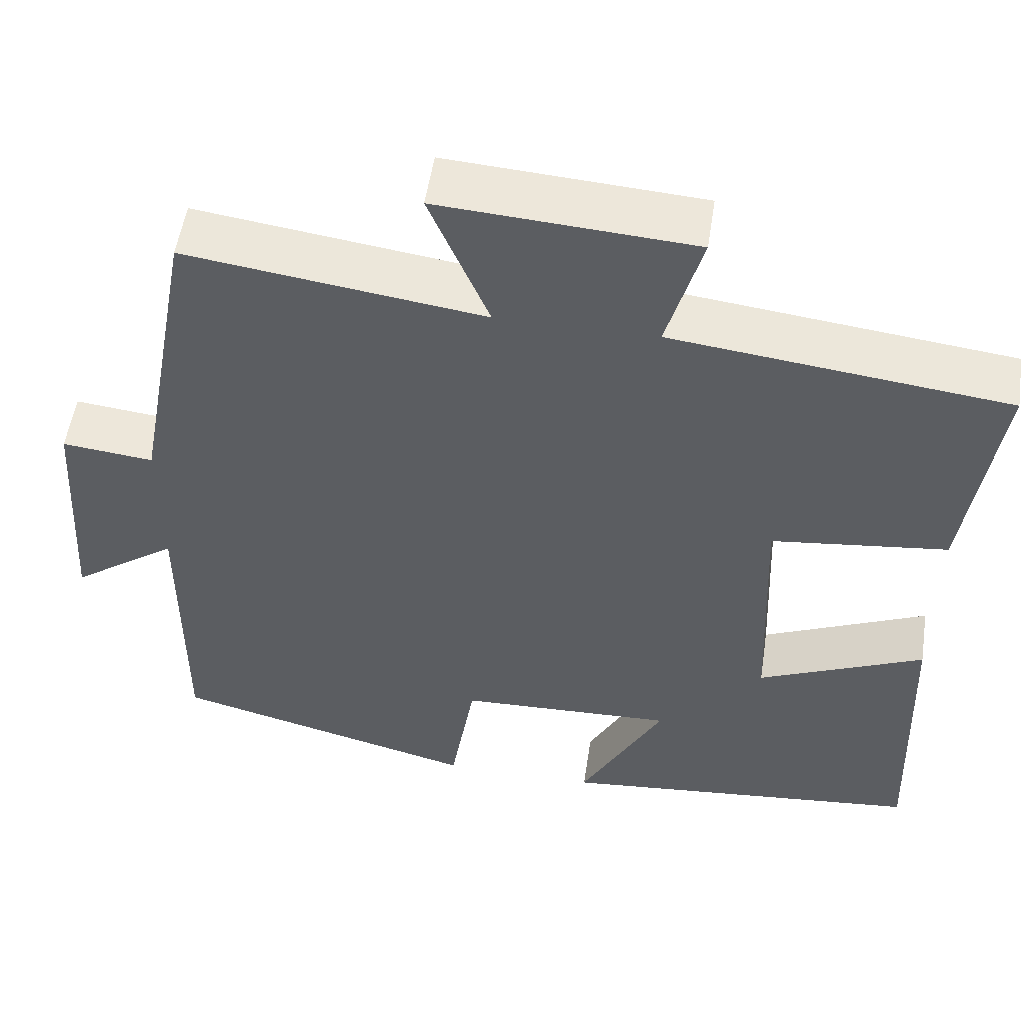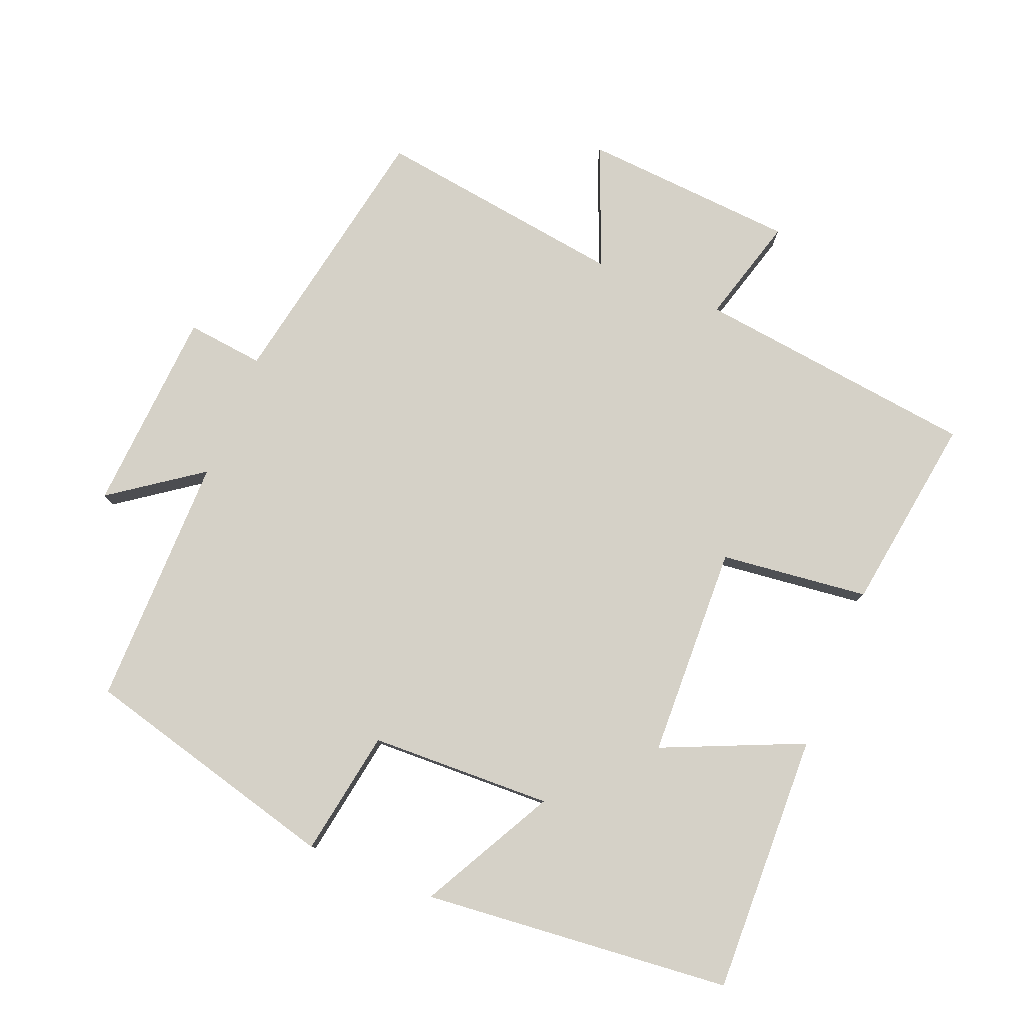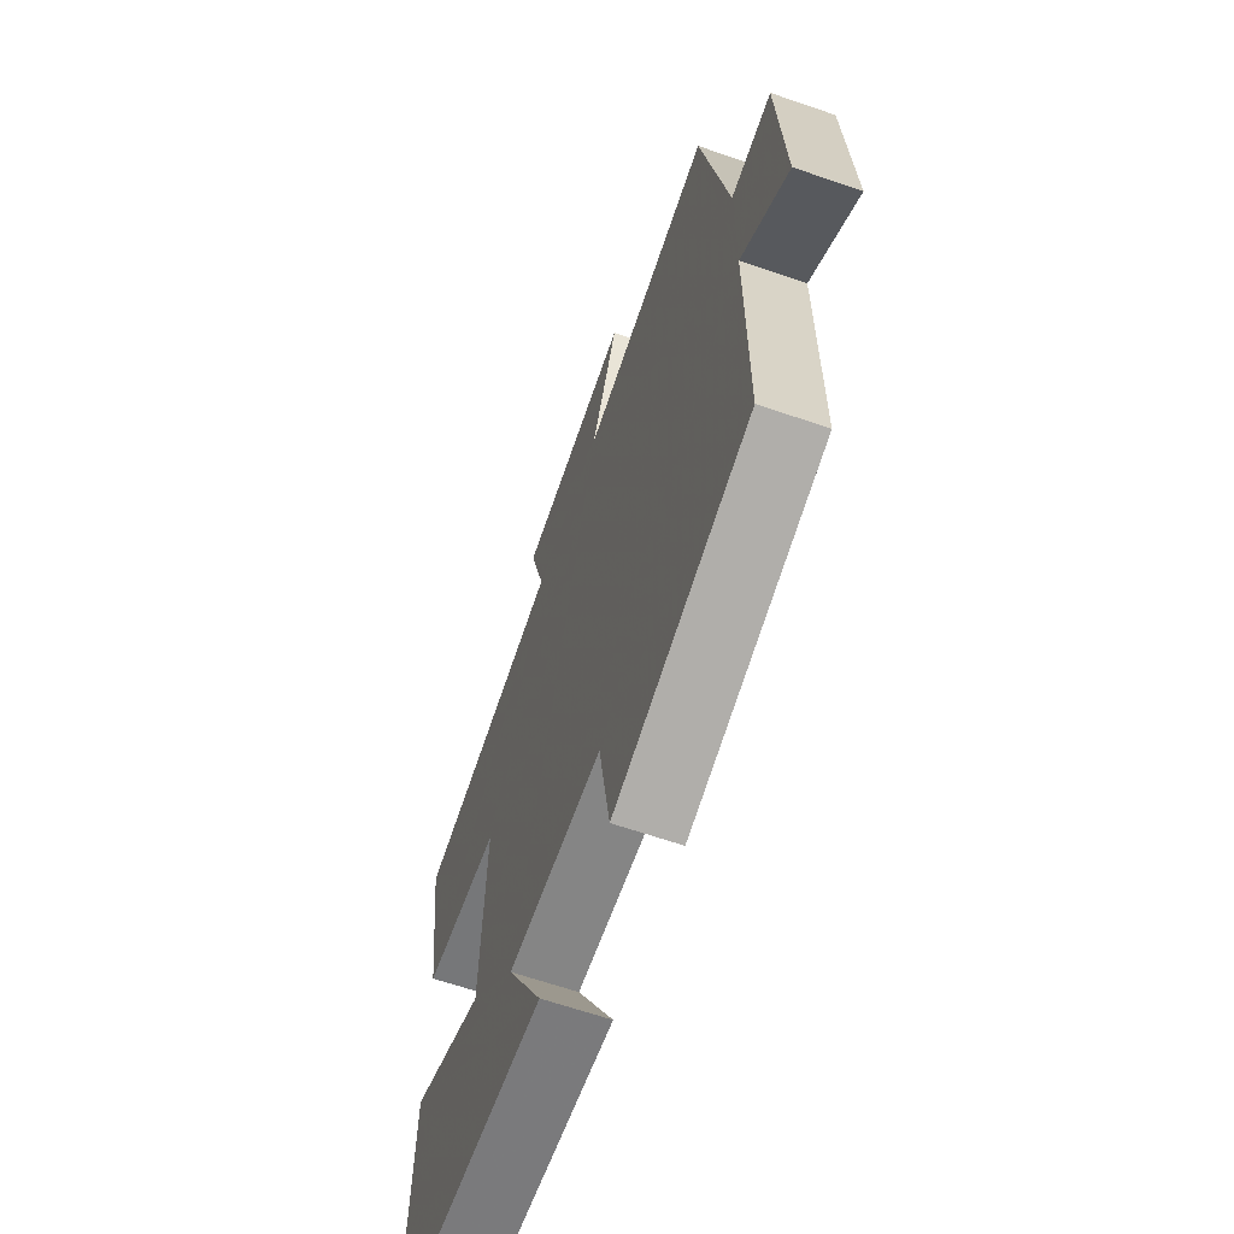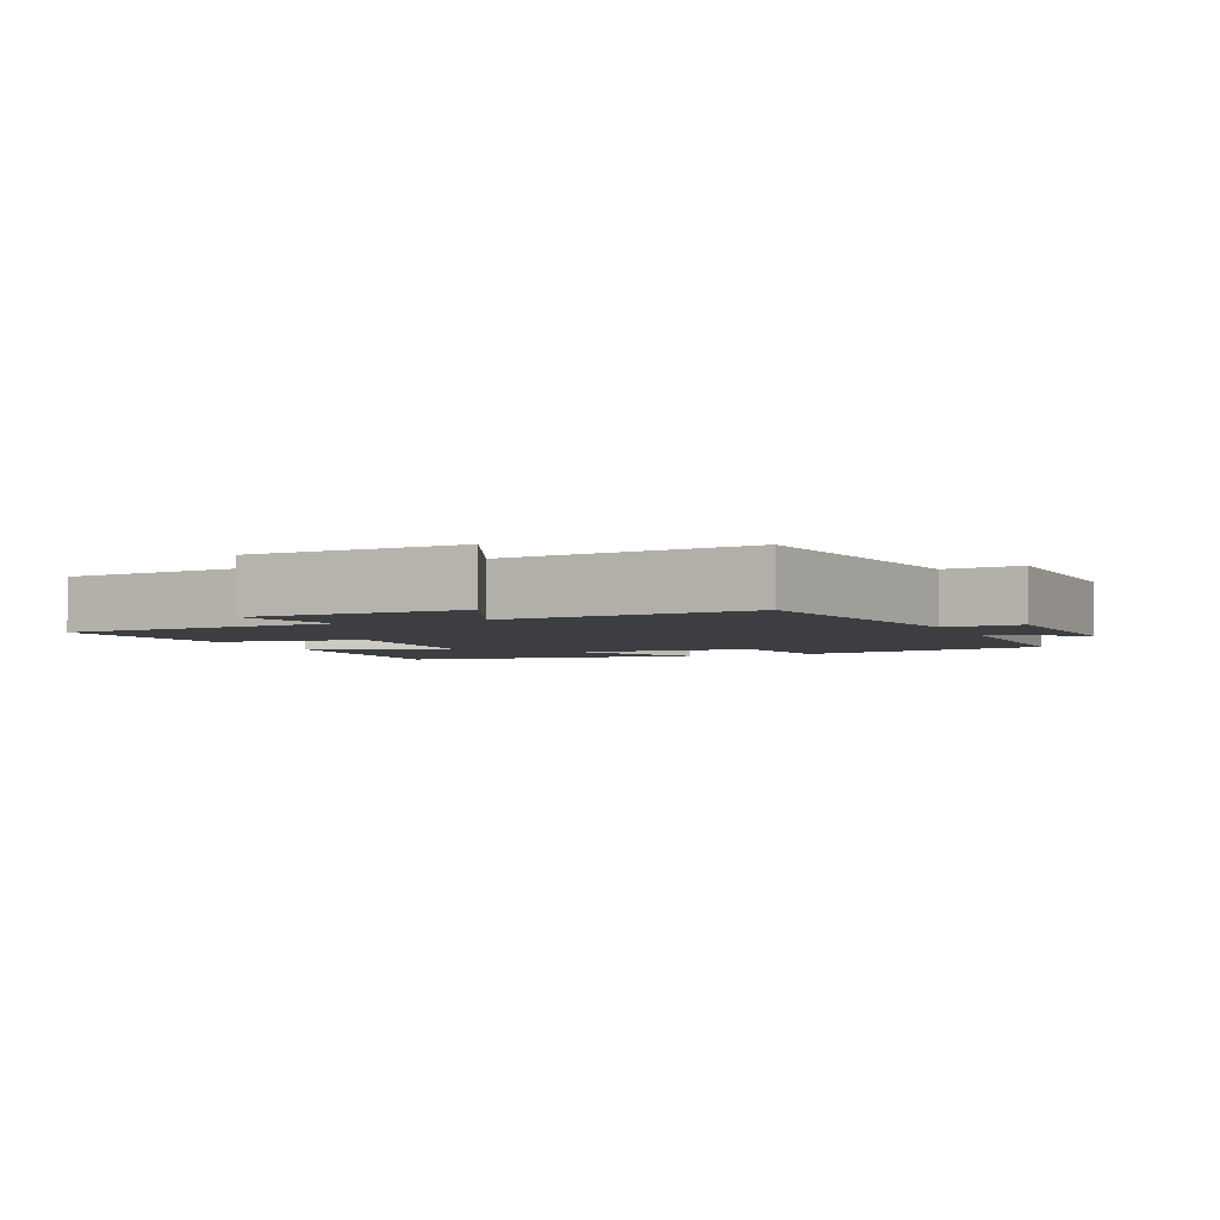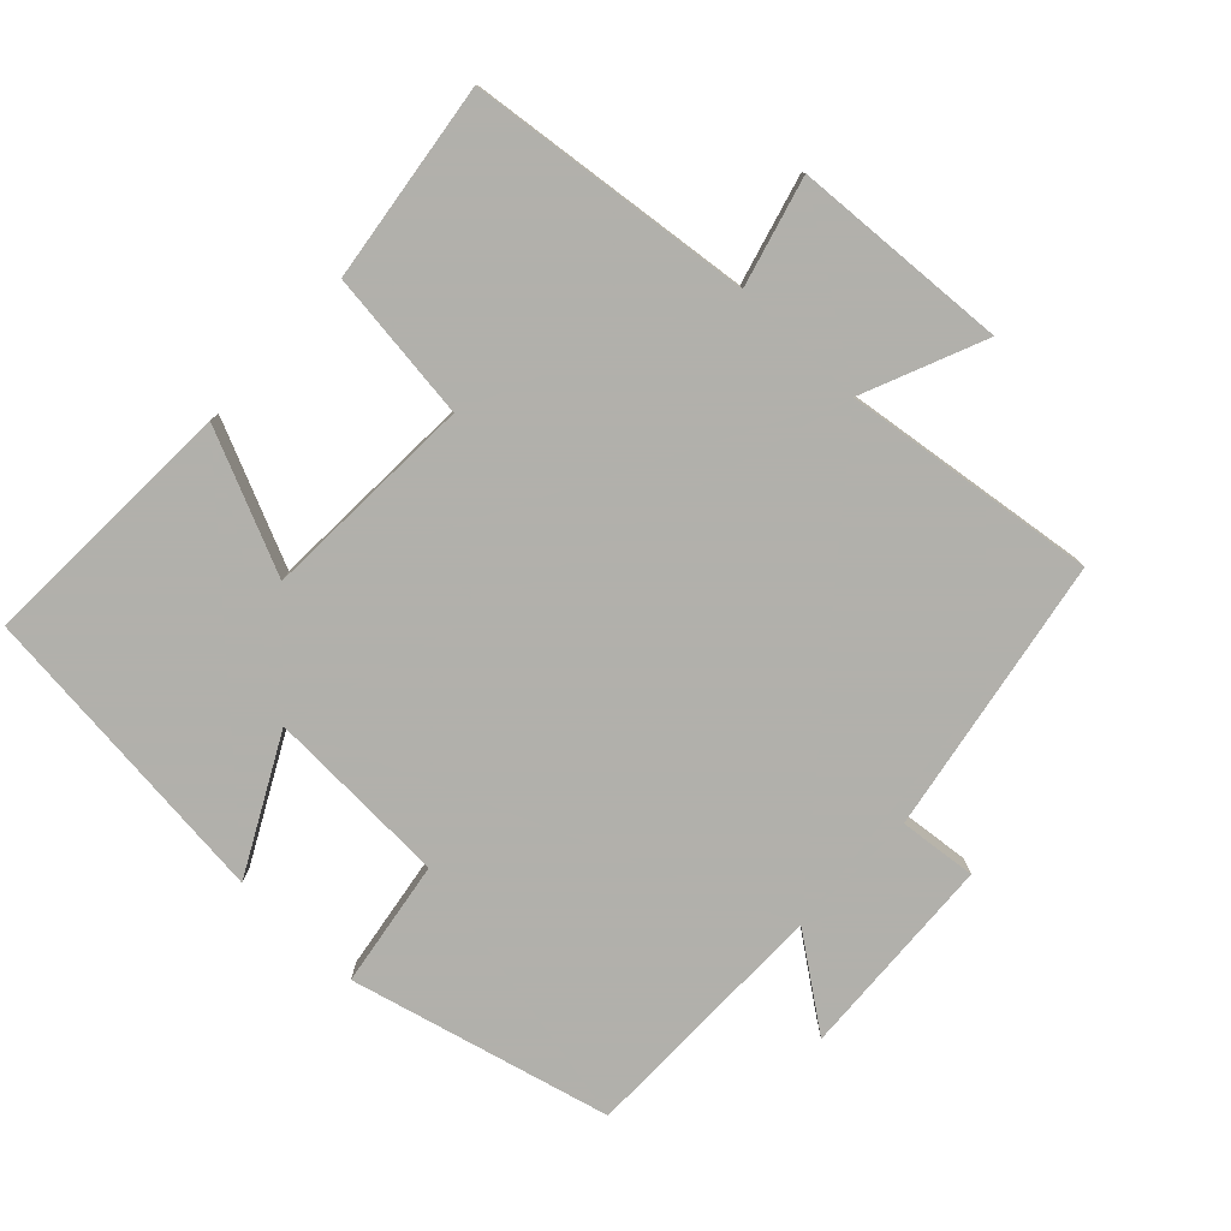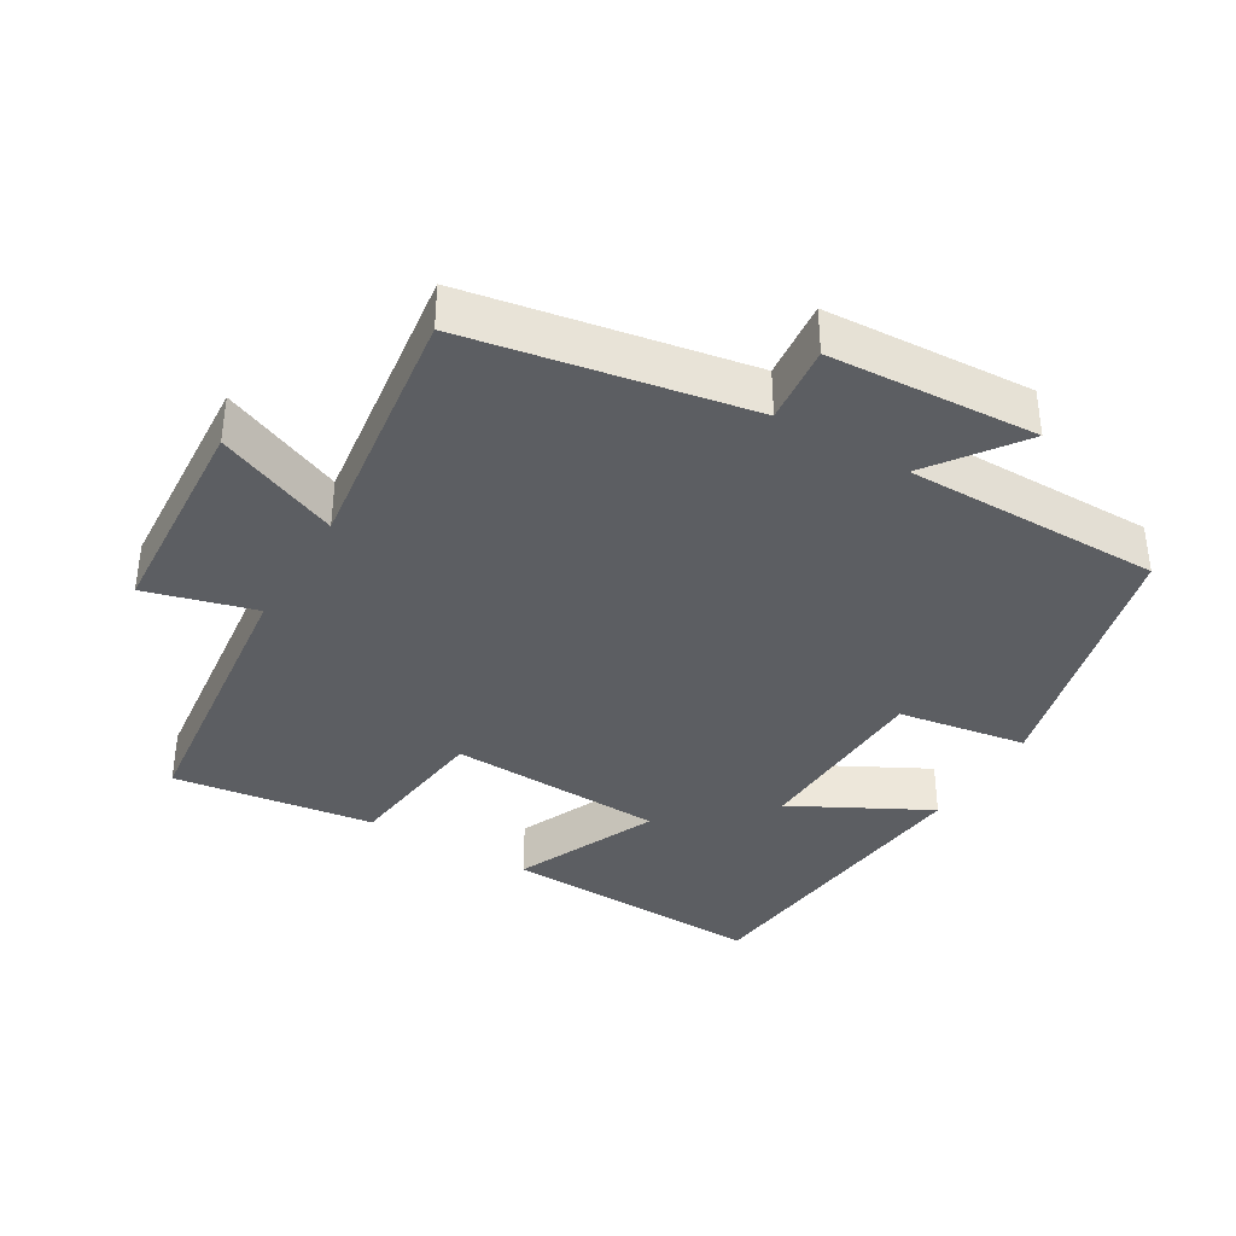
<metadata>
{"format":"obj","ext":"obj","renderer":"f3d","projection":"perspective","resolution":1024,"background":"white","views":[{"elev":53.3,"azim":-171.4,"up":"+Z"},{"elev":79.2,"azim":-157.7,"up":"+Y"},{"elev":-63.9,"azim":70.8,"up":"+Z"},{"elev":-3.5,"azim":22.5,"up":"+Y"},{"elev":-78.5,"azim":-43.7,"up":"+Y"},{"elev":-37.5,"azim":59.2,"up":"+Y"}]}
</metadata>
<code>
v -0.513 0.07 -0.455
v -0.5 0.07 -0.078
v -0.297 0.07 -0.168
v -0.285 0.07 0.14
v -0.5 0.07 0.166
v -0.54 0.07 0.452
v -0.131 0.07 0.5
v -0.174 0.07 0.655
v 0.136 0.07 0.675
v 0.063 0.07 0.5
v 0.427 0.07 0.549
v 0.5 0.07 0.152
v 0.612 0.07 0.164
v 0.63 0.07 -0.132
v 0.5 0.07 -0.038
v 0.501 0.07 -0.404
v 0.126 0.07 -0.5
v 0.096 0.07 -0.317
v -0.168 0.07 -0.307
v -0.066 0.07 -0.5
v -0.513 0 -0.455
v -0.5 0 -0.078
v -0.297 0 -0.168
v -0.285 0 0.14
v -0.5 0 0.166
v -0.54 0 0.452
v -0.131 0 0.5
v -0.174 0 0.655
v 0.136 0 0.675
v 0.063 0 0.5
v 0.427 0 0.549
v 0.5 0 0.152
v 0.612 0 0.164
v 0.63 0 -0.132
v 0.5 0 -0.038
v 0.501 0 -0.404
v 0.126 0 -0.5
v 0.096 0 -0.317
v -0.168 0 -0.307
v -0.066 0 -0.5
f 19 20 1 2
f 15 16 17 18
f 15 18 19
f 12 13 14 15
f 10 11 12 15
f 10 15 19
f 7 8 9 10
f 4 5 6 7
f 3 4 7 10
f 19 2 3
f 3 10 19
f 22 21 40 39
f 38 37 36 35
f 39 38 35
f 35 34 33 32
f 35 32 31 30
f 39 35 30
f 30 29 28 27
f 27 26 25 24
f 30 27 24 23
f 23 22 39
f 39 30 23
f 1 21 22 2
f 2 22 23 3
f 3 23 24 4
f 4 24 25 5
f 5 25 26 6
f 6 26 27 7
f 7 27 28 8
f 8 28 29 9
f 9 29 30 10
f 10 30 31 11
f 11 31 32 12
f 12 32 33 13
f 13 33 34 14
f 14 34 35 15
f 15 35 36 16
f 16 36 37 17
f 17 37 38 18
f 18 38 39 19
f 19 39 40 20
f 20 40 21 1

</code>
